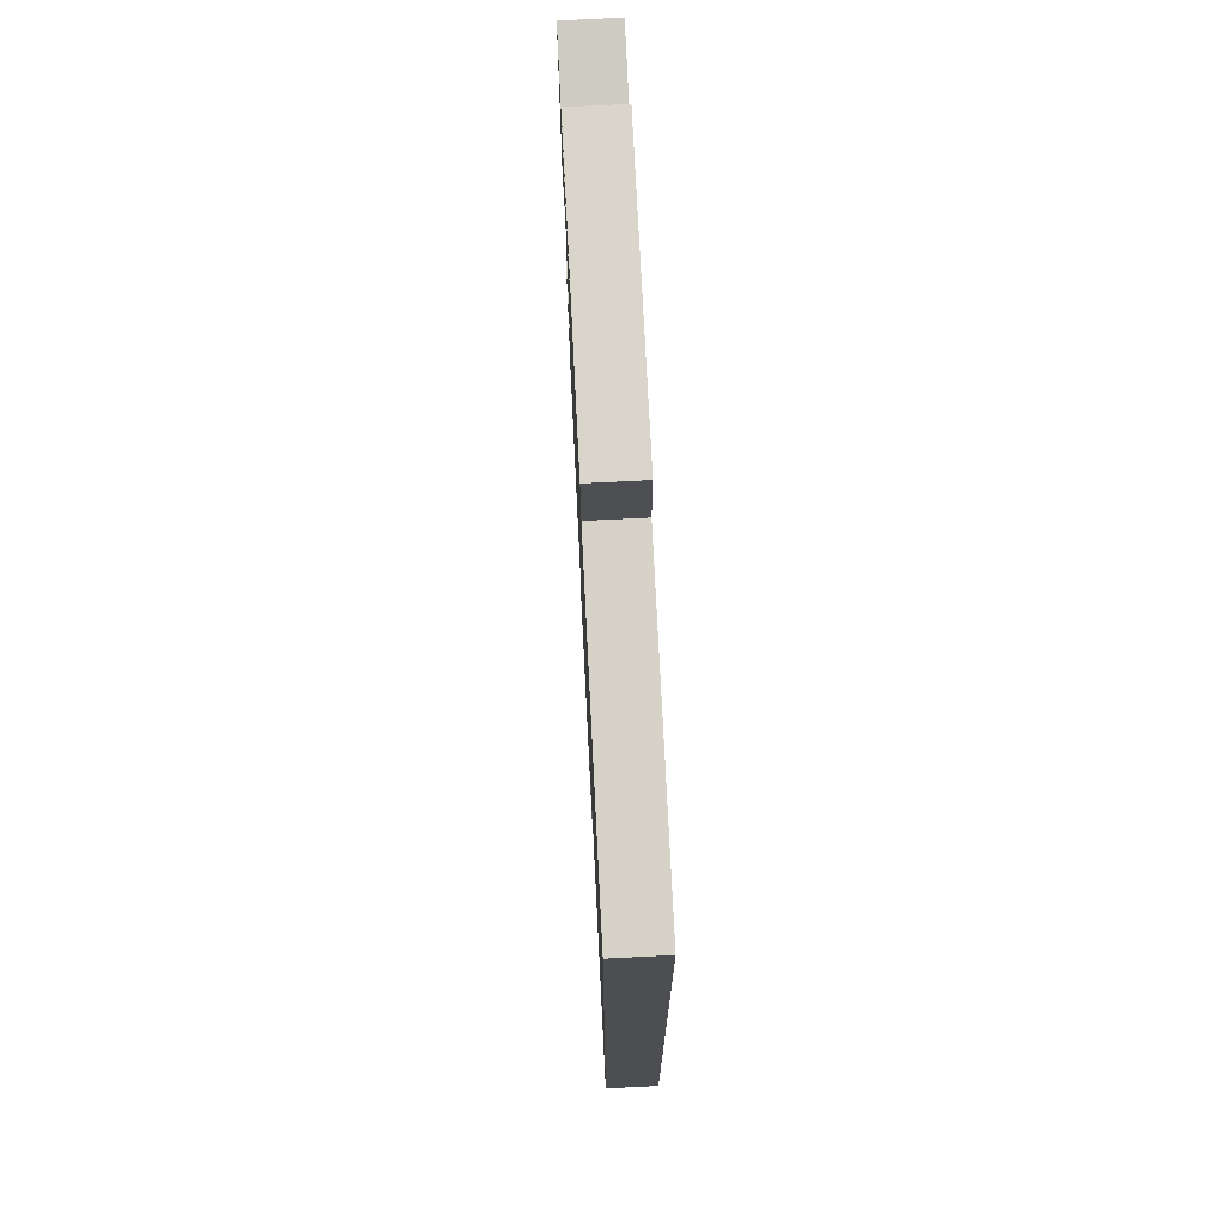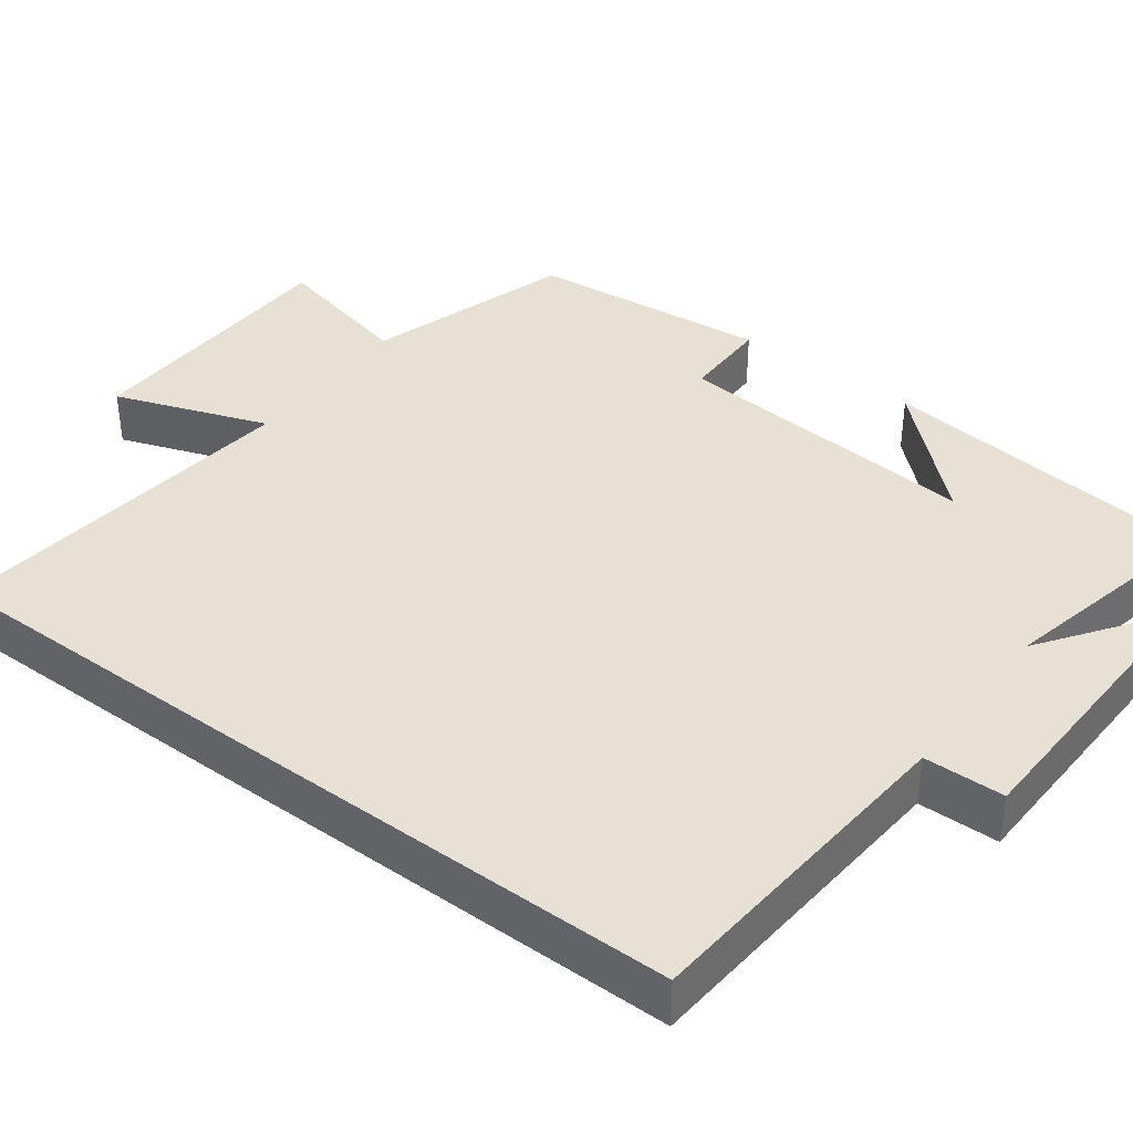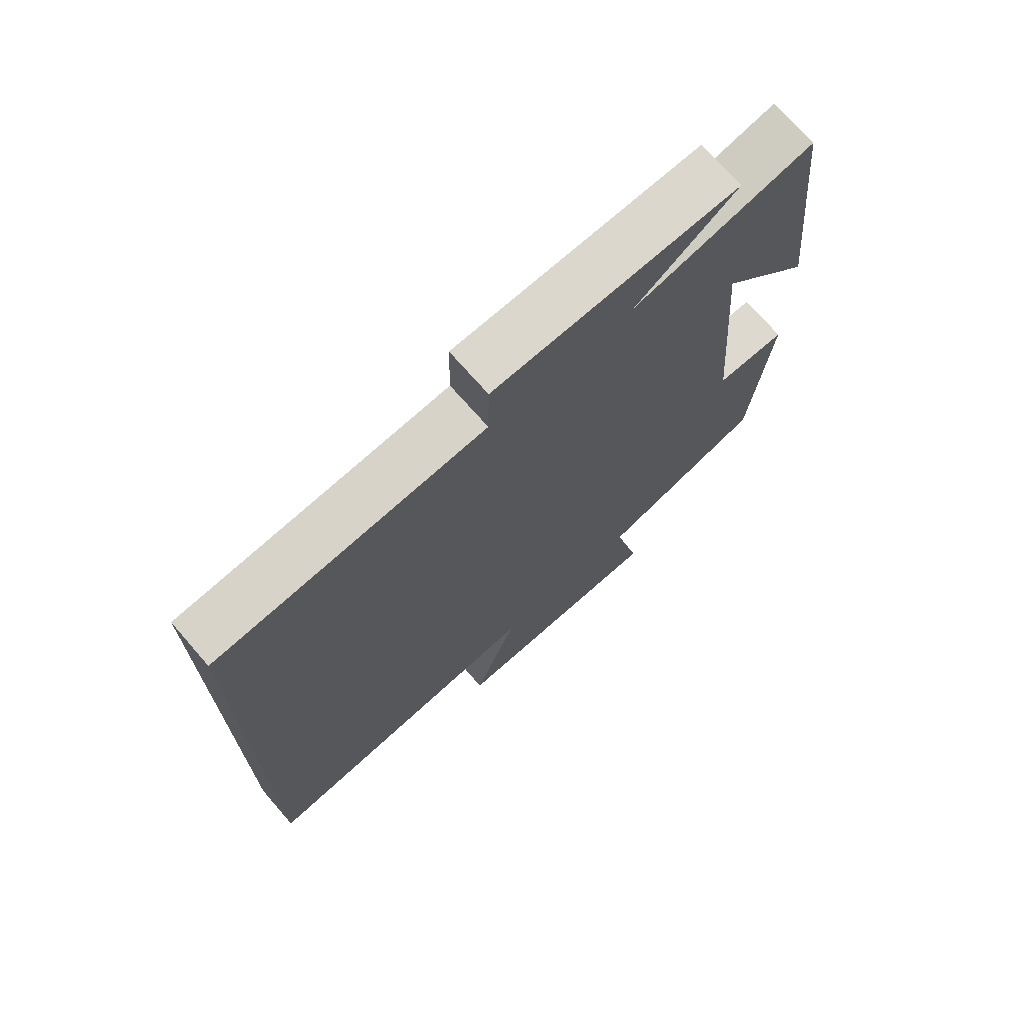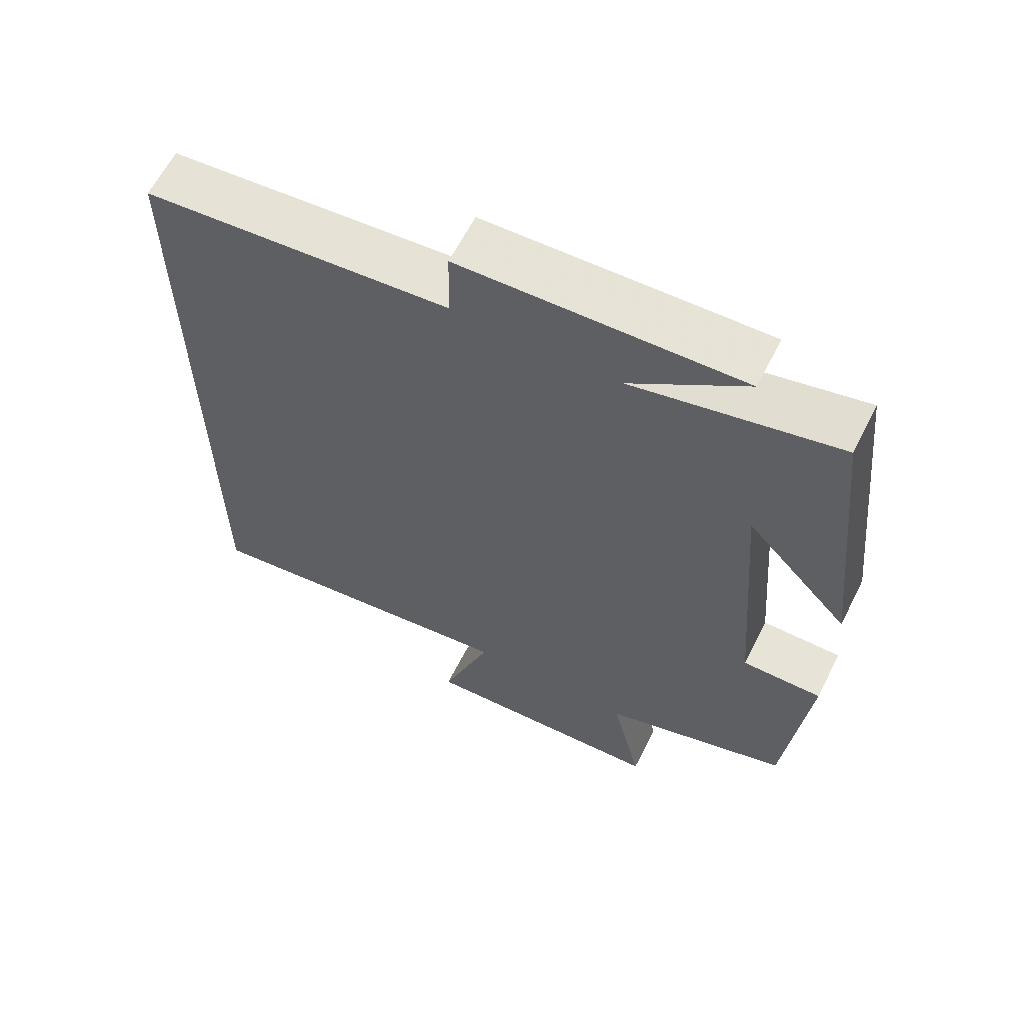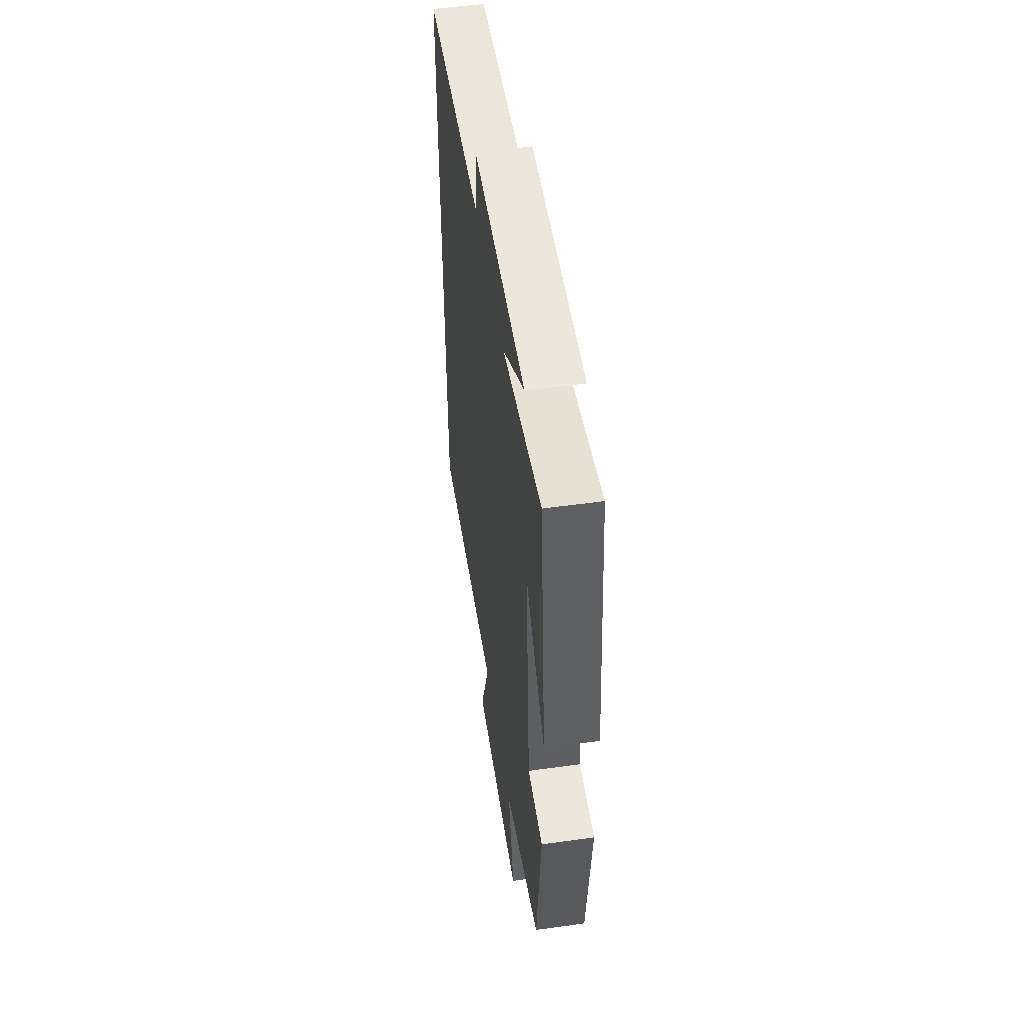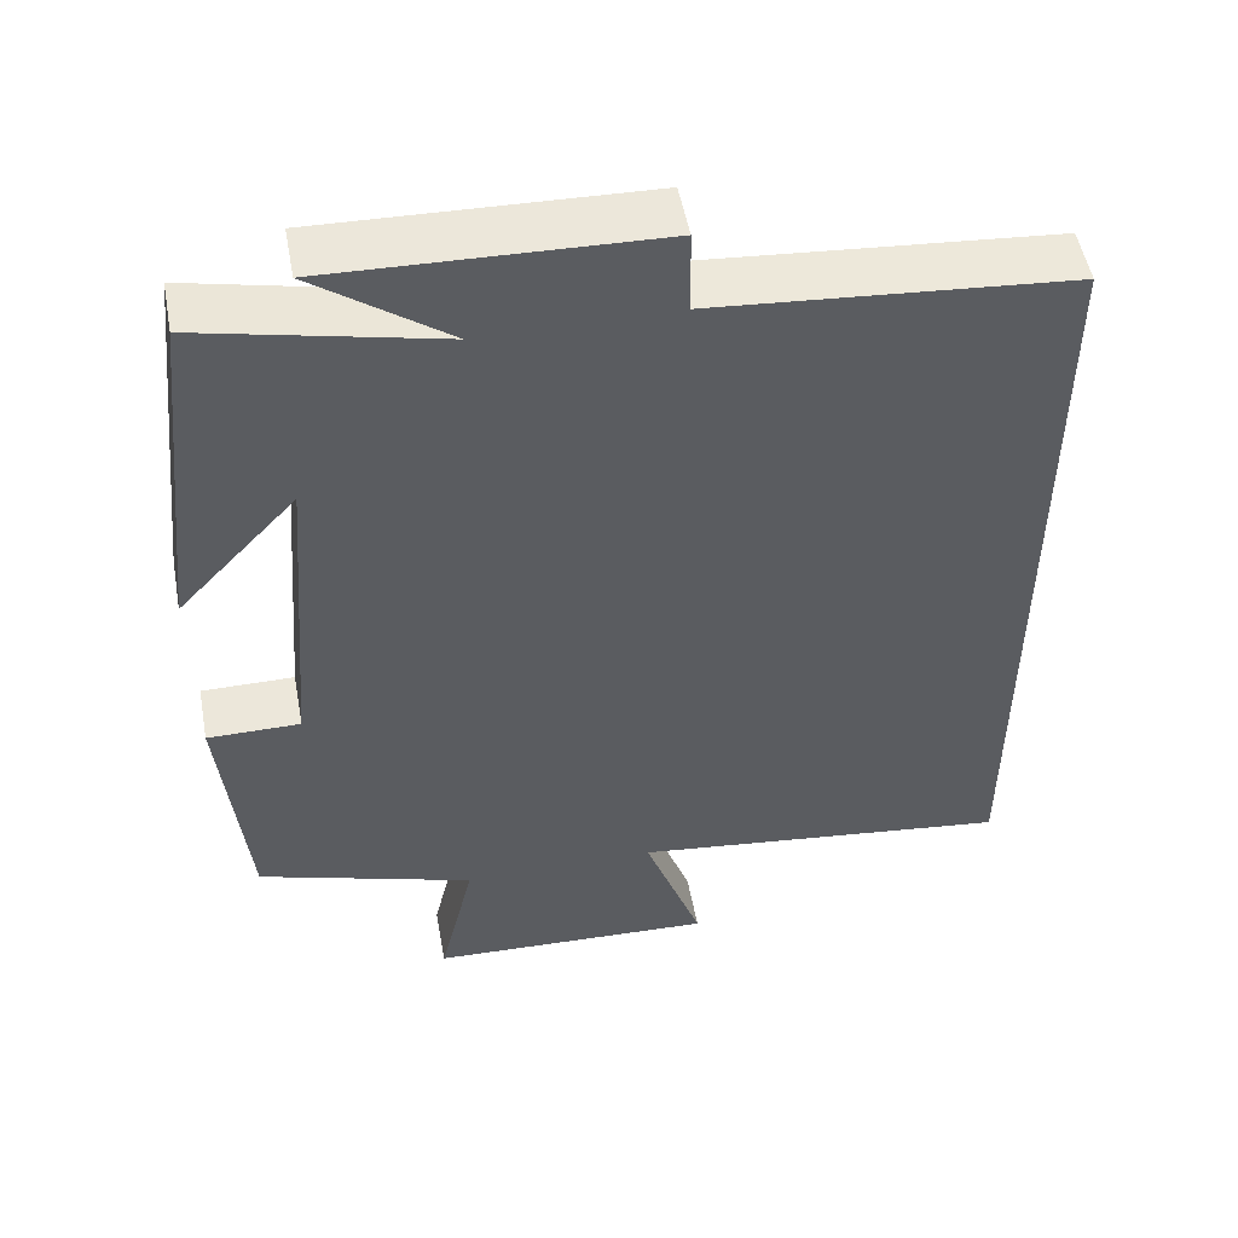
<metadata>
{"format":"obj","ext":"obj","renderer":"f3d","projection":"perspective","resolution":1024,"background":"white","views":[{"elev":73.0,"azim":-92.9,"up":"+Z"},{"elev":39.1,"azim":-53.3,"up":"+Y"},{"elev":71.8,"azim":-41.1,"up":"+Z"},{"elev":62.7,"azim":26.8,"up":"+Z"},{"elev":52.8,"azim":81.5,"up":"+Z"},{"elev":51.9,"azim":169.5,"up":"+Z"}]}
</metadata>
<code>
v -0.5 0.07 0.465
v -0.068 0.07 0.5
v -0.066 0.07 0.604
v 0.328 0.07 0.616
v 0.166 0.07 0.5
v 0.454 0.07 0.564
v 0.5 0.07 0.137
v 0.355 0.07 0.293
v 0.387 0.07 -0.107
v 0.5 0.07 -0.107
v 0.469 0.07 -0.416
v 0.204 0.07 -0.5
v 0.247 0.07 -0.683
v -0.103 0.07 -0.697
v -0.032 0.07 -0.5
v -0.5 0.07 -0.556
v -0.5 0 0.465
v -0.068 0 0.5
v -0.066 0 0.604
v 0.328 0 0.616
v 0.166 0 0.5
v 0.454 0 0.564
v 0.5 0 0.137
v 0.355 0 0.293
v 0.387 0 -0.107
v 0.5 0 -0.107
v 0.469 0 -0.416
v 0.204 0 -0.5
v 0.247 0 -0.683
v -0.103 0 -0.697
v -0.032 0 -0.5
v -0.5 0 -0.556
f 15 16 1 2
f 12 13 14 15
f 11 12 15
f 10 11 15
f 9 10 15
f 15 2 3
f 9 15 3
f 8 9 3
f 5 6 7 8
f 5 8 3
f 3 4 5
f 18 17 32 31
f 31 30 29 28
f 31 28 27
f 31 27 26
f 31 26 25
f 19 18 31
f 19 31 25
f 19 25 24
f 24 23 22 21
f 19 24 21
f 21 20 19
f 1 17 18 2
f 2 18 19 3
f 3 19 20 4
f 4 20 21 5
f 5 21 22 6
f 6 22 23 7
f 7 23 24 8
f 8 24 25 9
f 9 25 26 10
f 10 26 27 11
f 11 27 28 12
f 12 28 29 13
f 13 29 30 14
f 14 30 31 15
f 15 31 32 16
f 16 32 17 1

</code>
